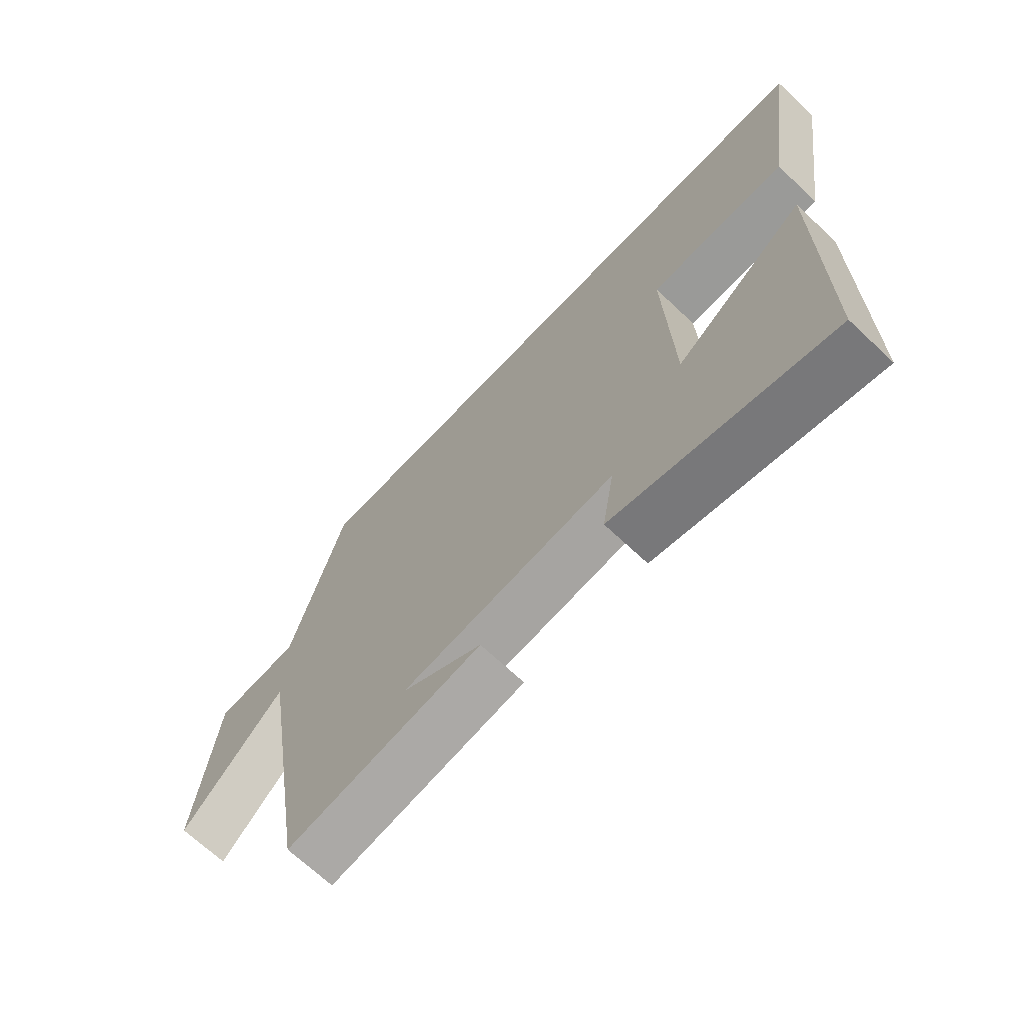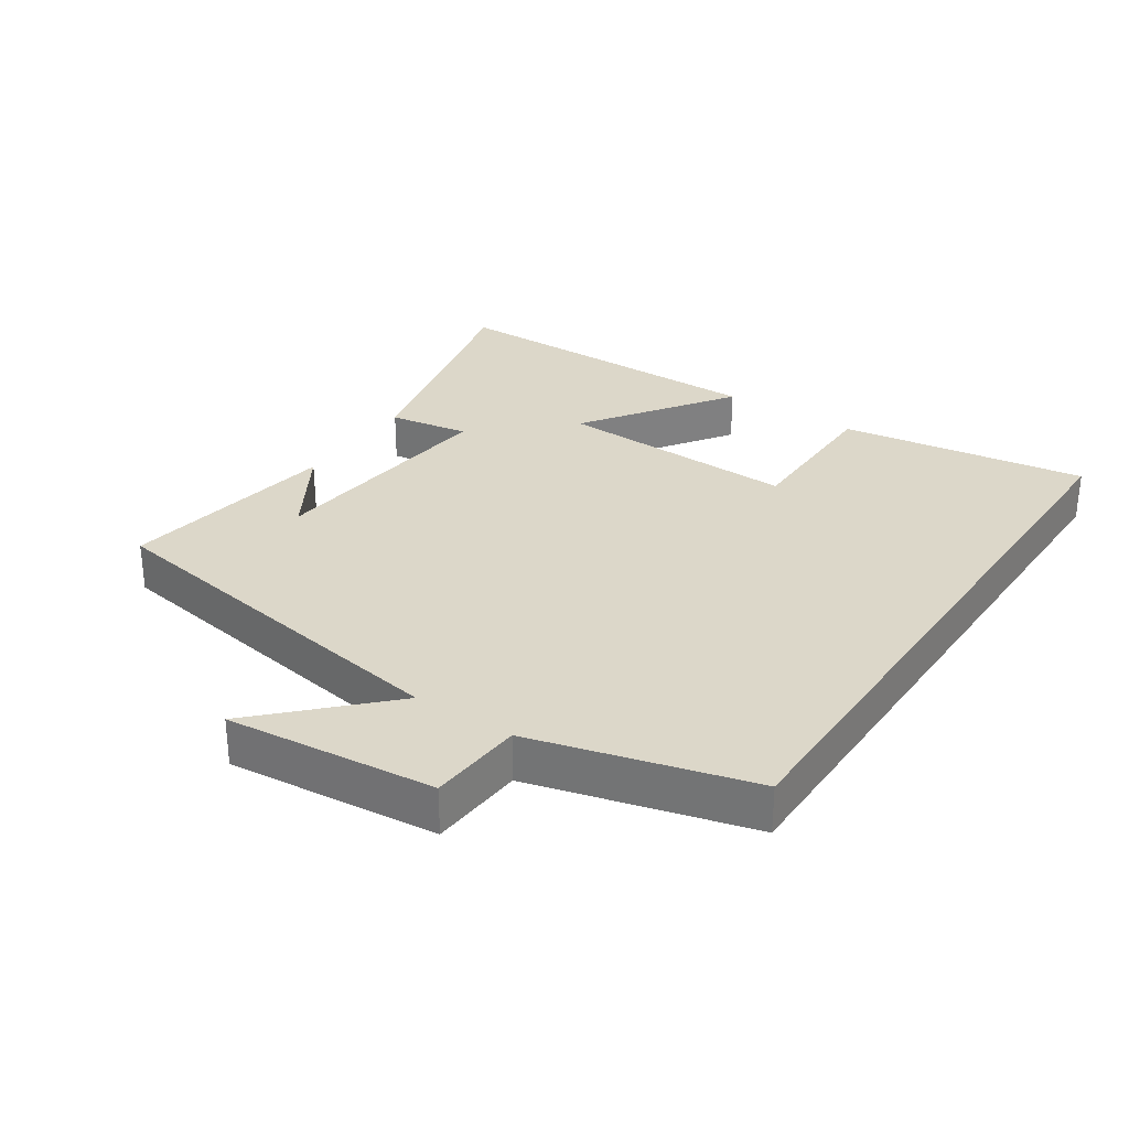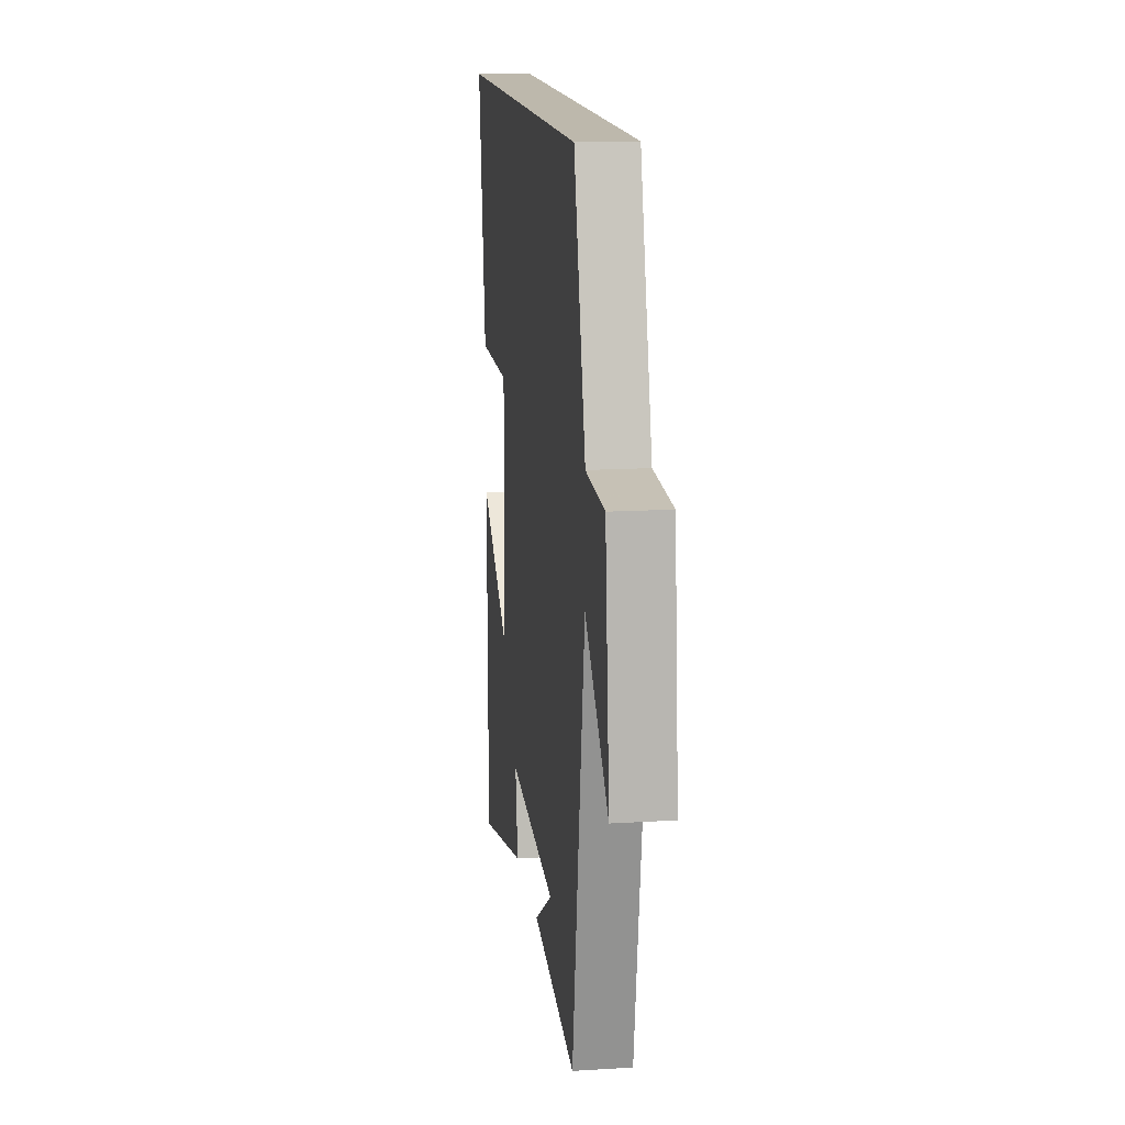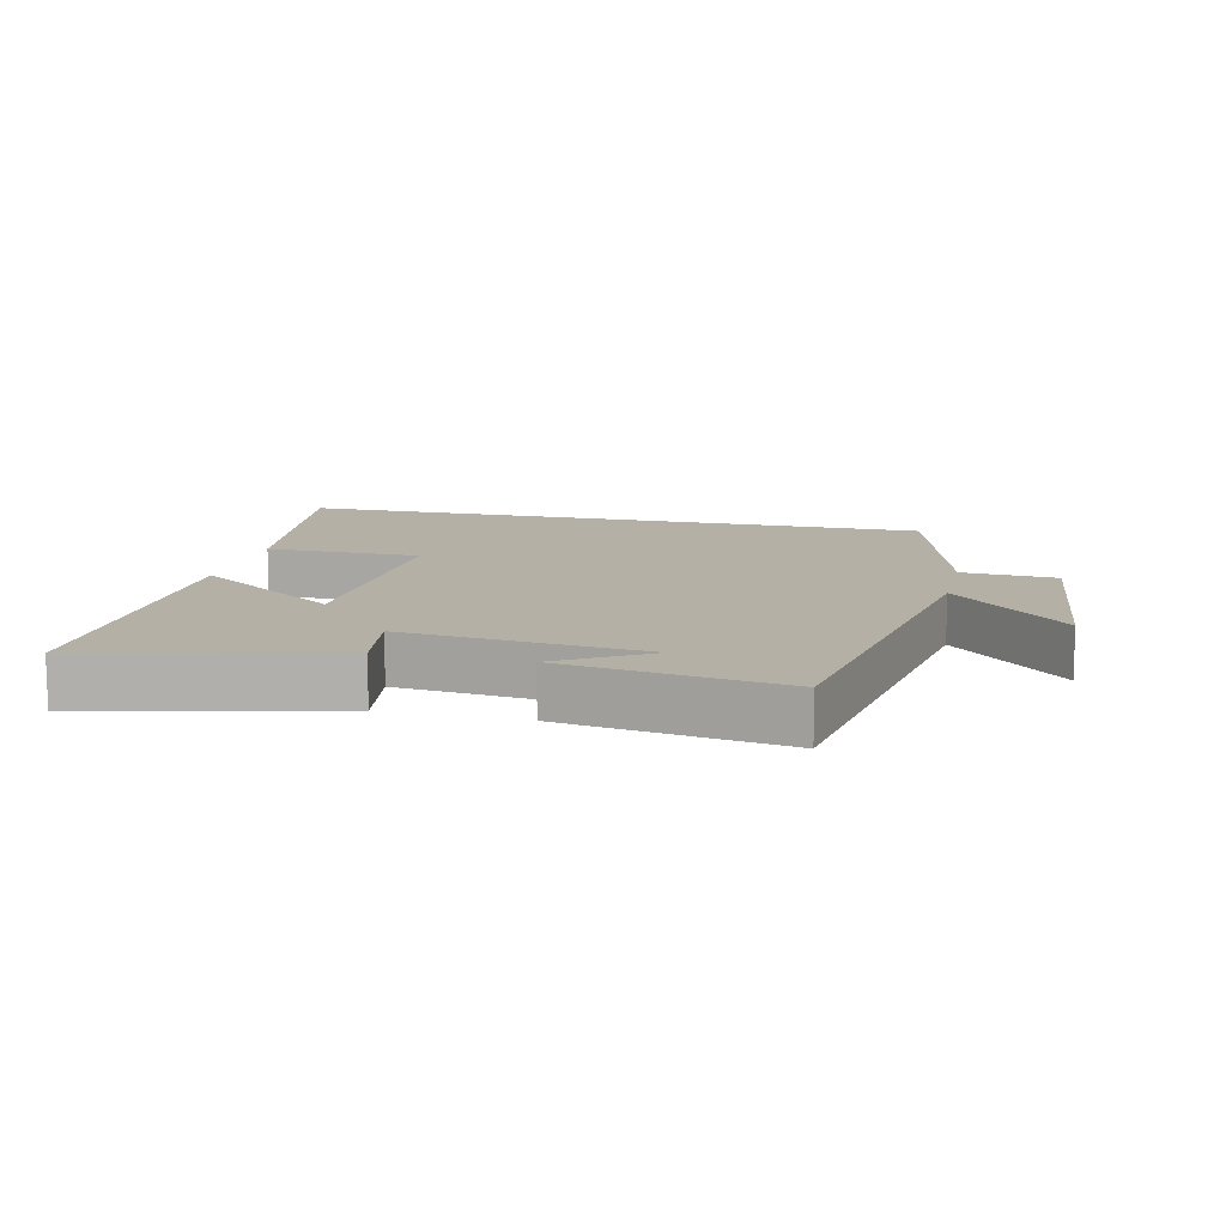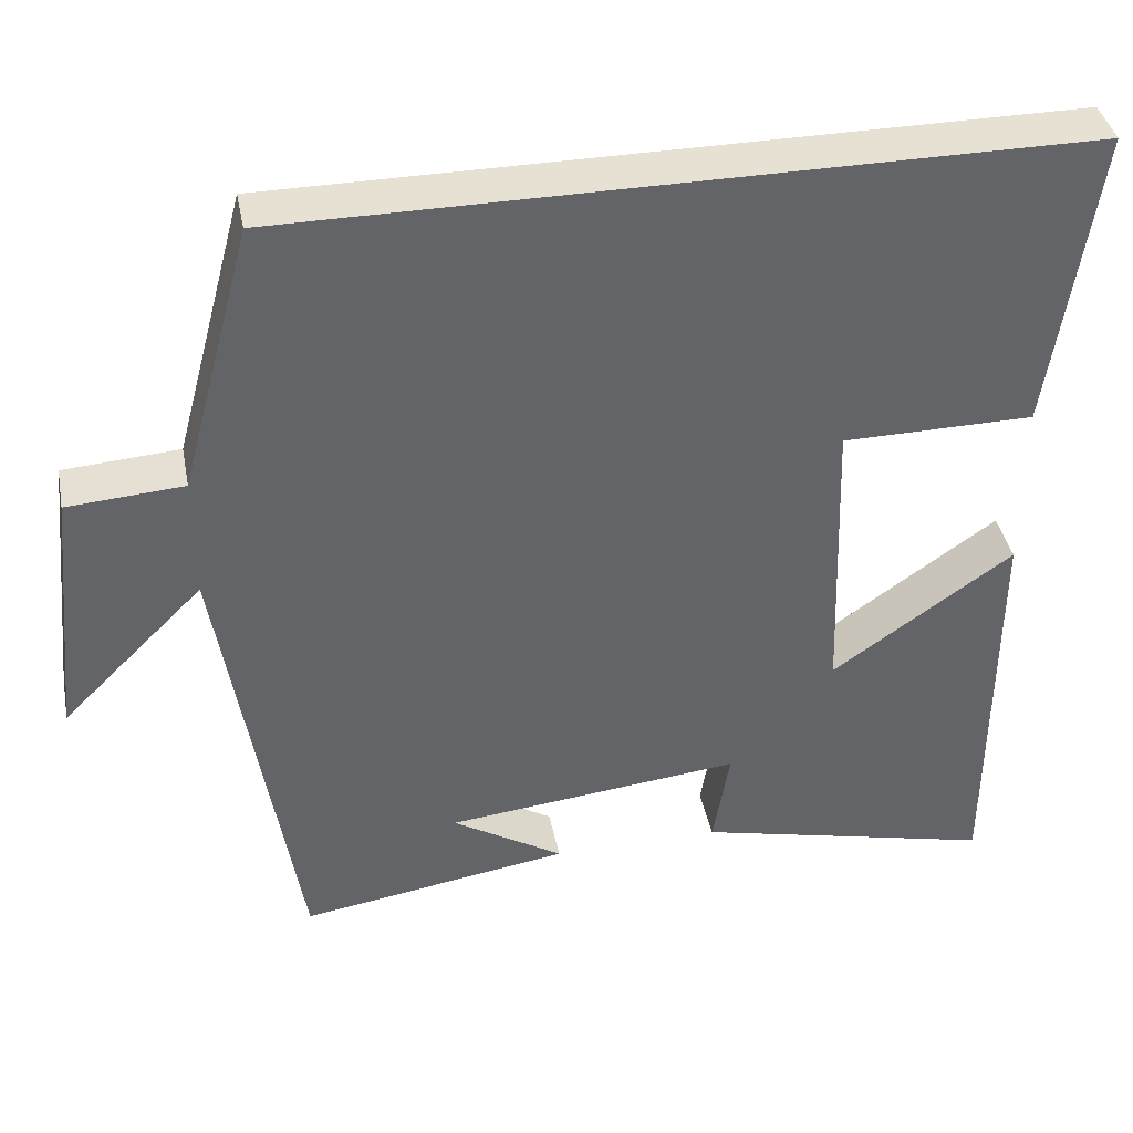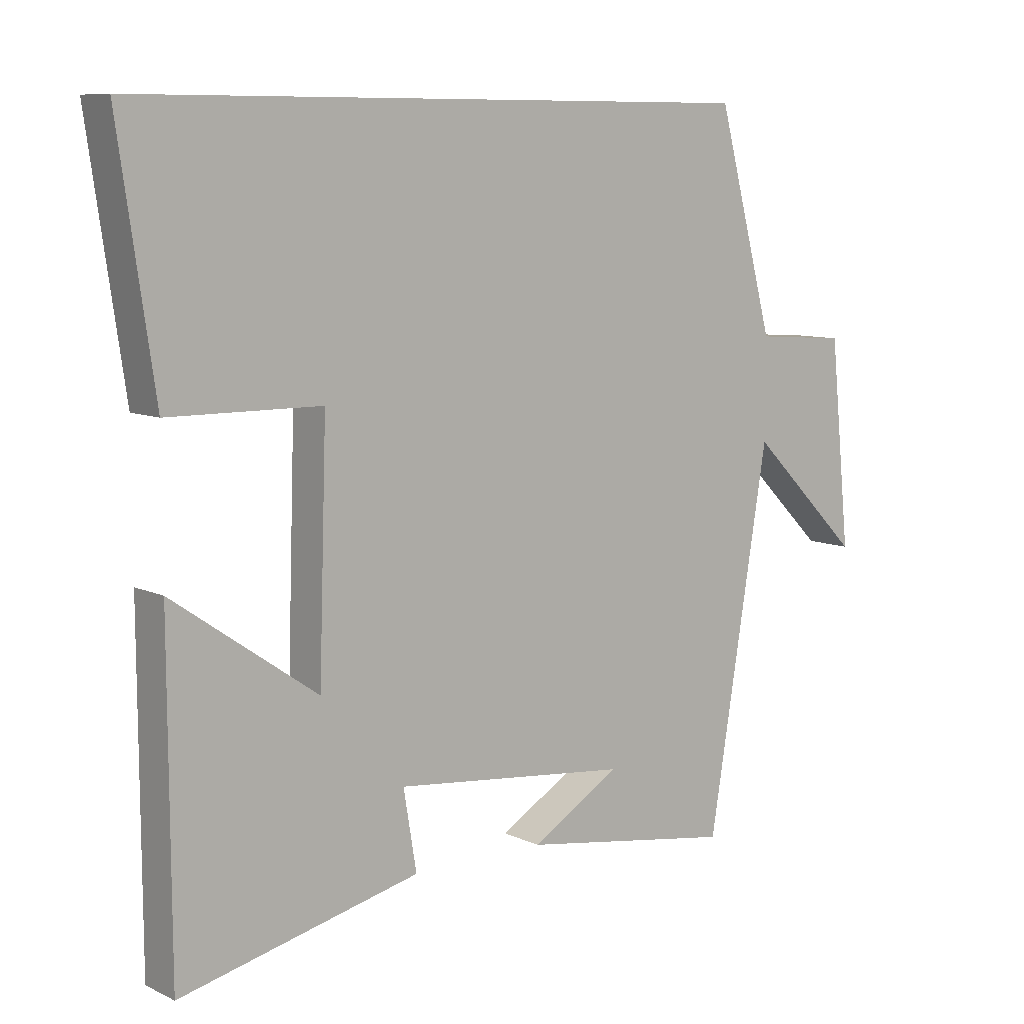
<metadata>
{"format":"obj","ext":"obj","renderer":"f3d","projection":"perspective","resolution":1024,"background":"white","views":[{"elev":-68.8,"azim":46.7,"up":"+Z"},{"elev":30.3,"azim":-56.2,"up":"+Y"},{"elev":14.8,"azim":-97.6,"up":"+Z"},{"elev":11.7,"azim":-166.8,"up":"+Y"},{"elev":39.4,"azim":-11.1,"up":"+Z"},{"elev":8.8,"azim":140.9,"up":"+Z"}]}
</metadata>
<code>
v -0.412 0.07 0.5
v 0.555 0.07 0.5
v 0.5 0.07 0.127
v 0.266 0.07 0.125
v 0.278 0.07 -0.239
v 0.5 0.07 -0.085
v 0.498 0.07 -0.587
v 0.13 0.07 -0.5
v 0.15 0.07 -0.379
v -0.212 0.07 -0.417
v -0.076 0.07 -0.5
v -0.407 0.07 -0.551
v -0.5 0.07 0.02
v -0.674 0.07 -0.152
v -0.642 0.07 0.162
v -0.5 0.07 0.172
v -0.412 0 0.5
v 0.555 0 0.5
v 0.5 0 0.127
v 0.266 0 0.125
v 0.278 0 -0.239
v 0.5 0 -0.085
v 0.498 0 -0.587
v 0.13 0 -0.5
v 0.15 0 -0.379
v -0.212 0 -0.417
v -0.076 0 -0.5
v -0.407 0 -0.551
v -0.5 0 0.02
v -0.674 0 -0.152
v -0.642 0 0.162
v -0.5 0 0.172
f 13 14 15 16
f 10 11 12
f 16 1 2
f 13 16 2
f 12 13 2
f 10 12 2
f 7 8 9
f 6 7 9
f 5 6 9
f 4 5 9 10
f 2 3 4
f 2 4 10
f 32 31 30 29
f 28 27 26
f 18 17 32
f 18 32 29
f 18 29 28
f 18 28 26
f 25 24 23
f 25 23 22
f 25 22 21
f 26 25 21 20
f 20 19 18
f 26 20 18
f 1 17 18 2
f 2 18 19 3
f 3 19 20 4
f 4 20 21 5
f 5 21 22 6
f 6 22 23 7
f 7 23 24 8
f 8 24 25 9
f 9 25 26 10
f 10 26 27 11
f 11 27 28 12
f 12 28 29 13
f 13 29 30 14
f 14 30 31 15
f 15 31 32 16
f 16 32 17 1

</code>
